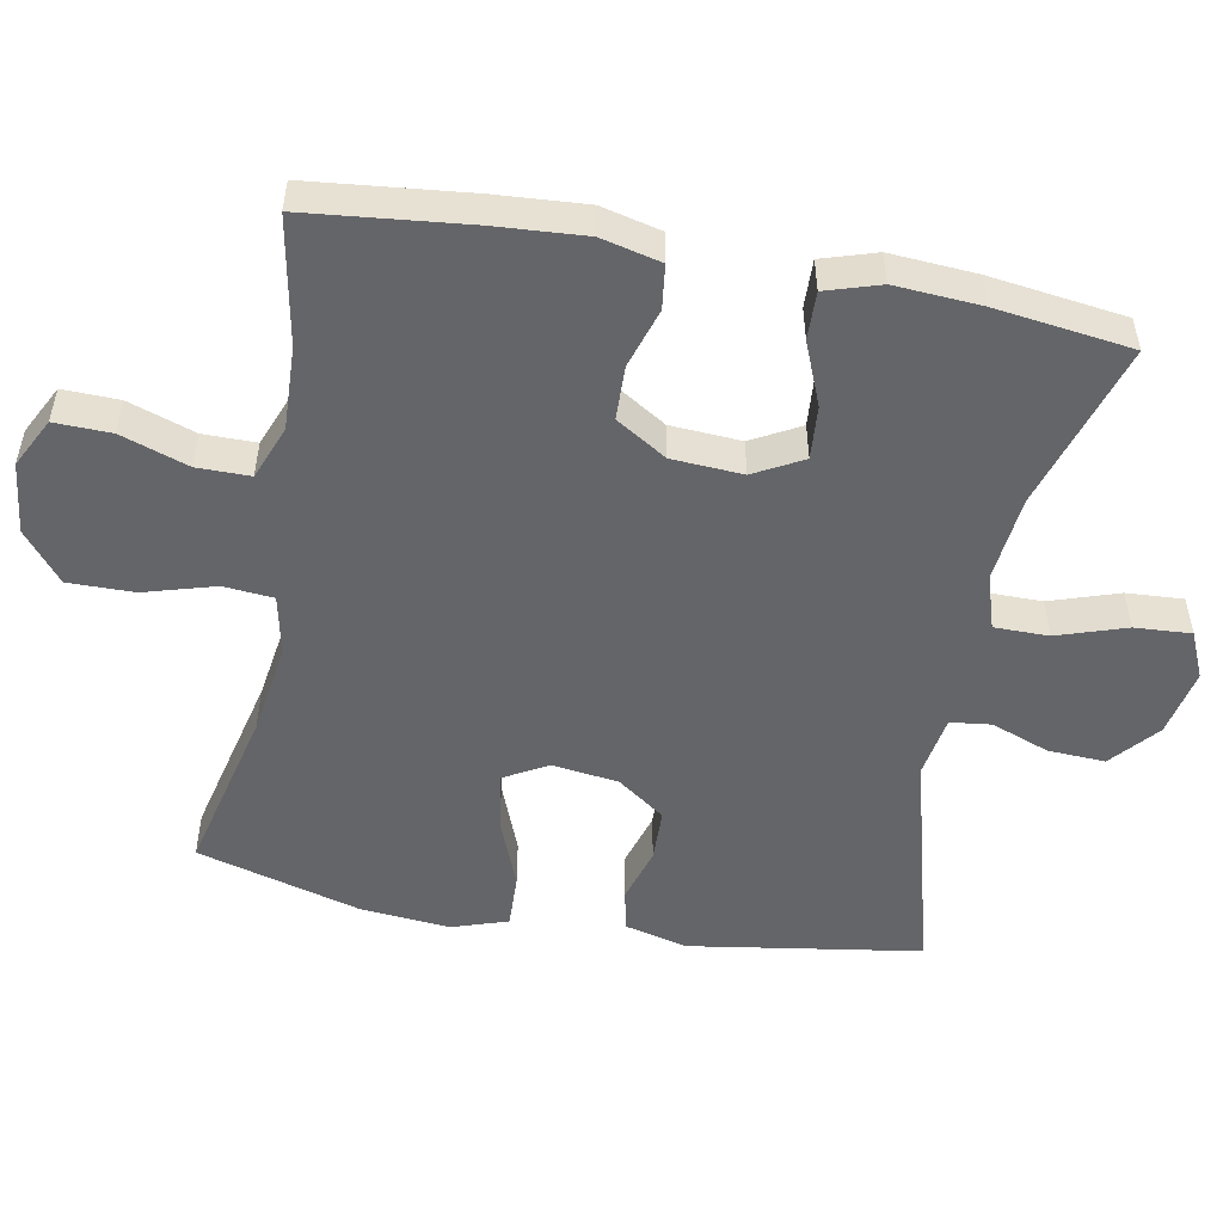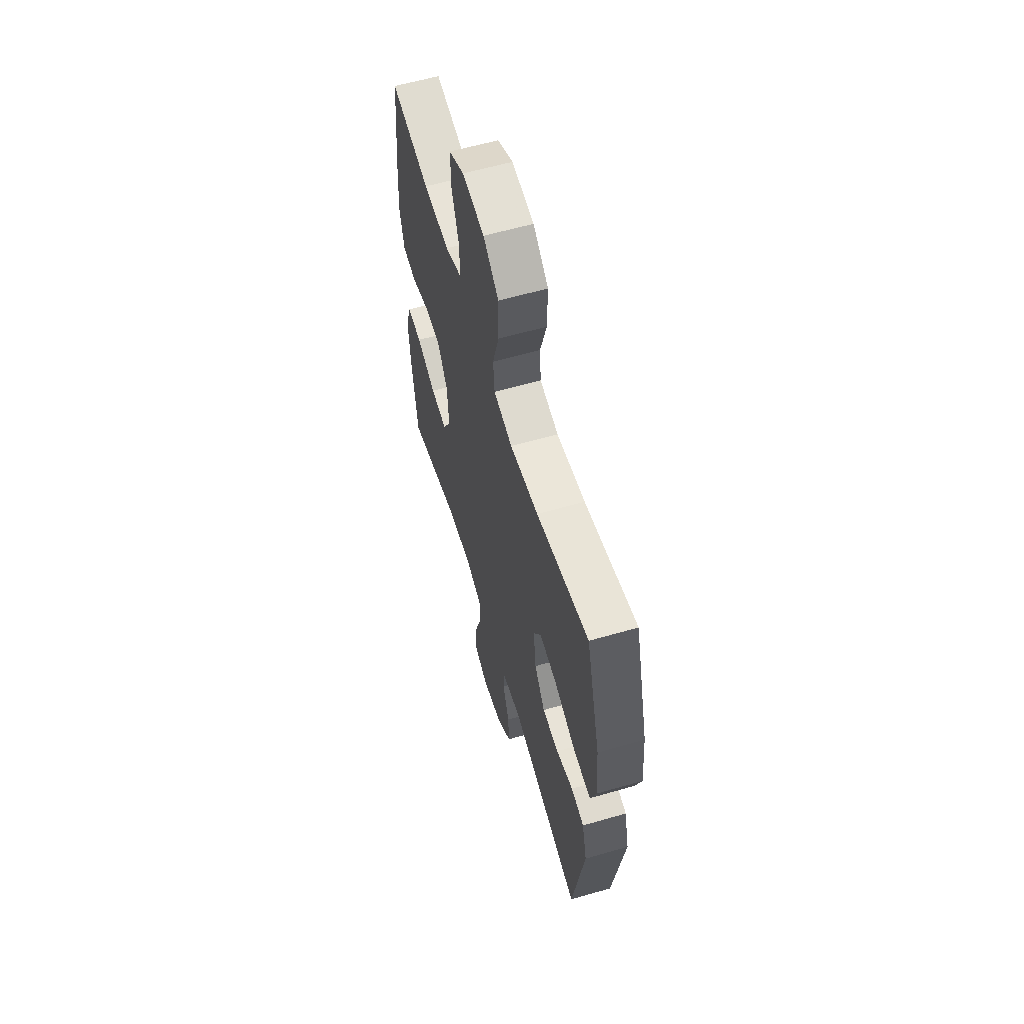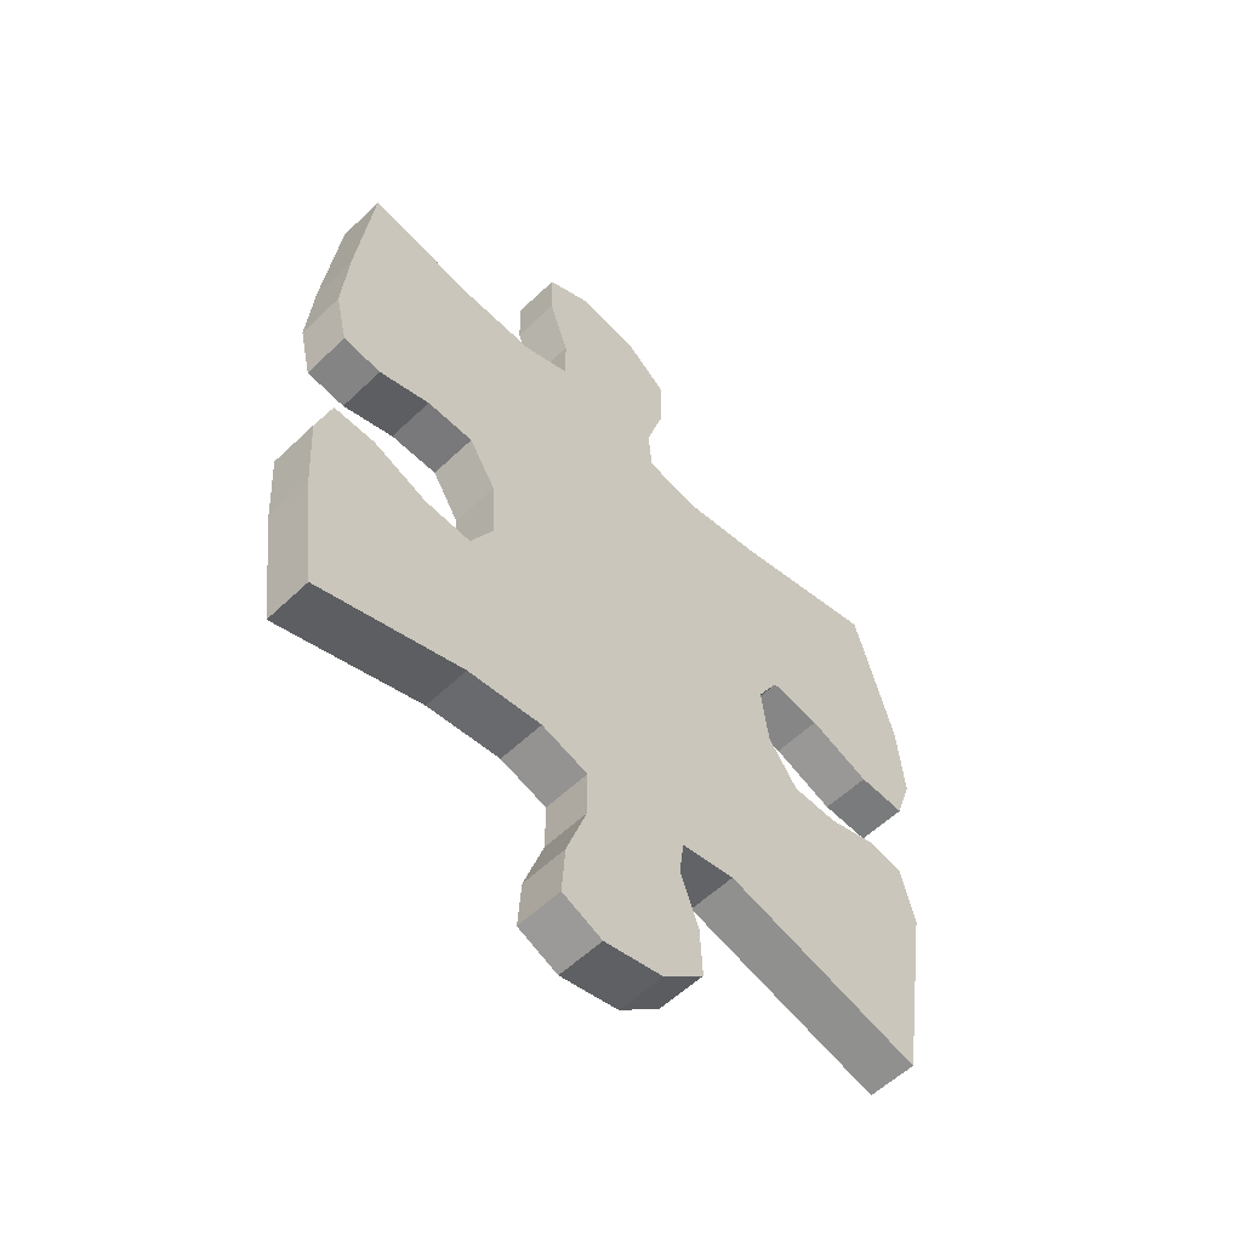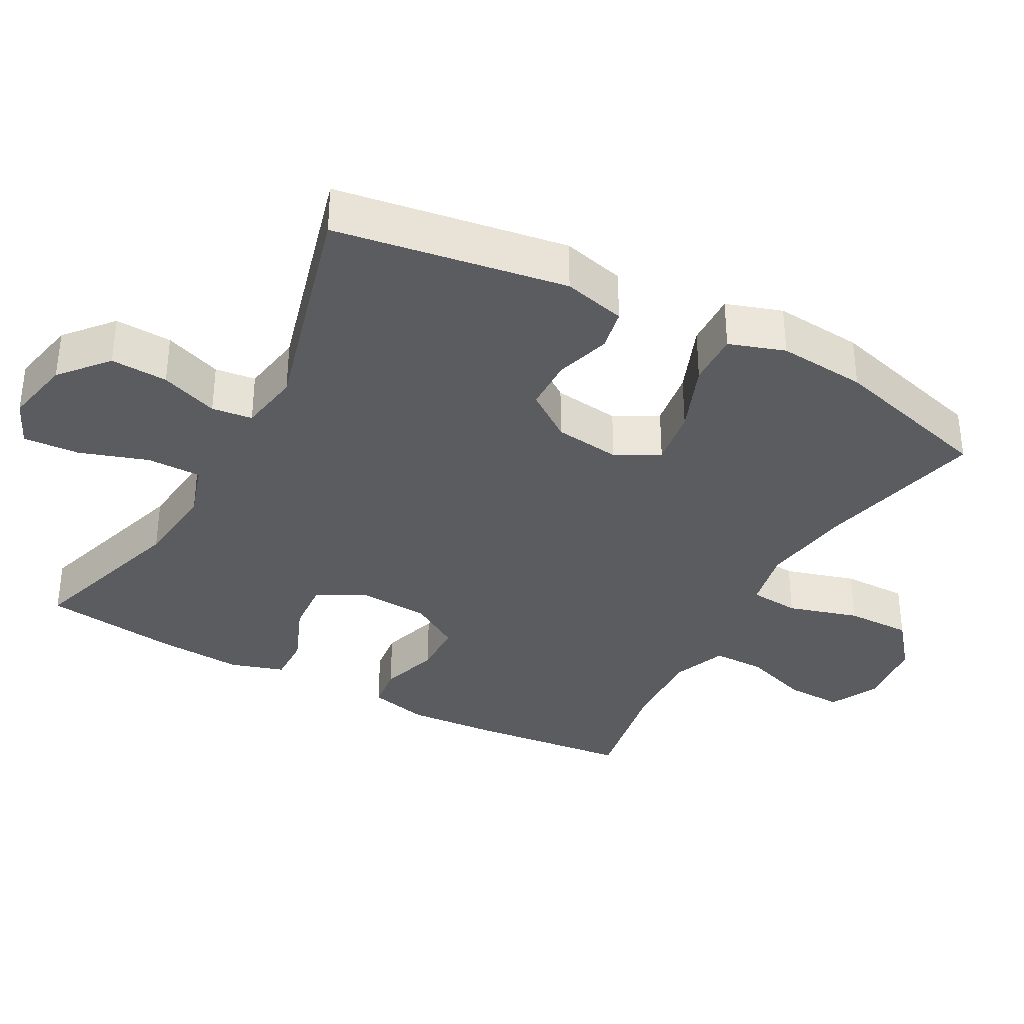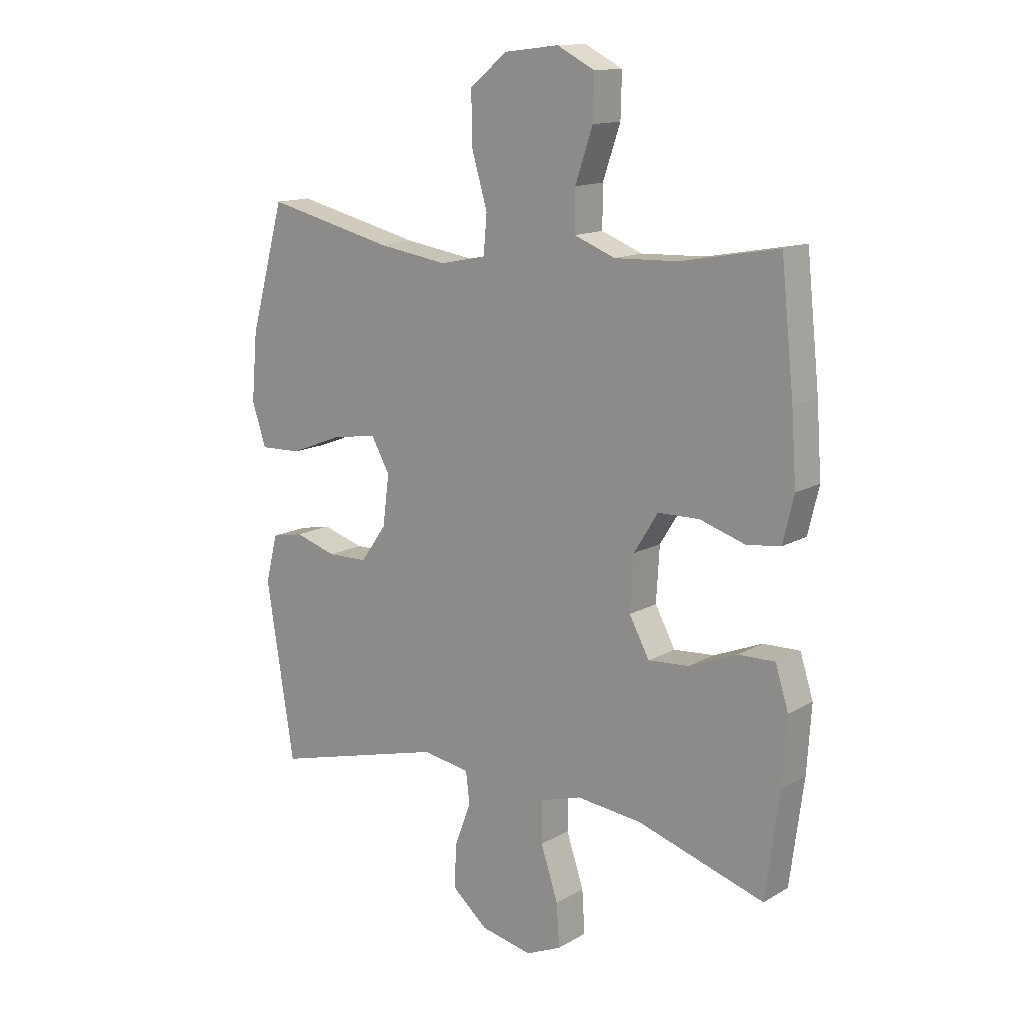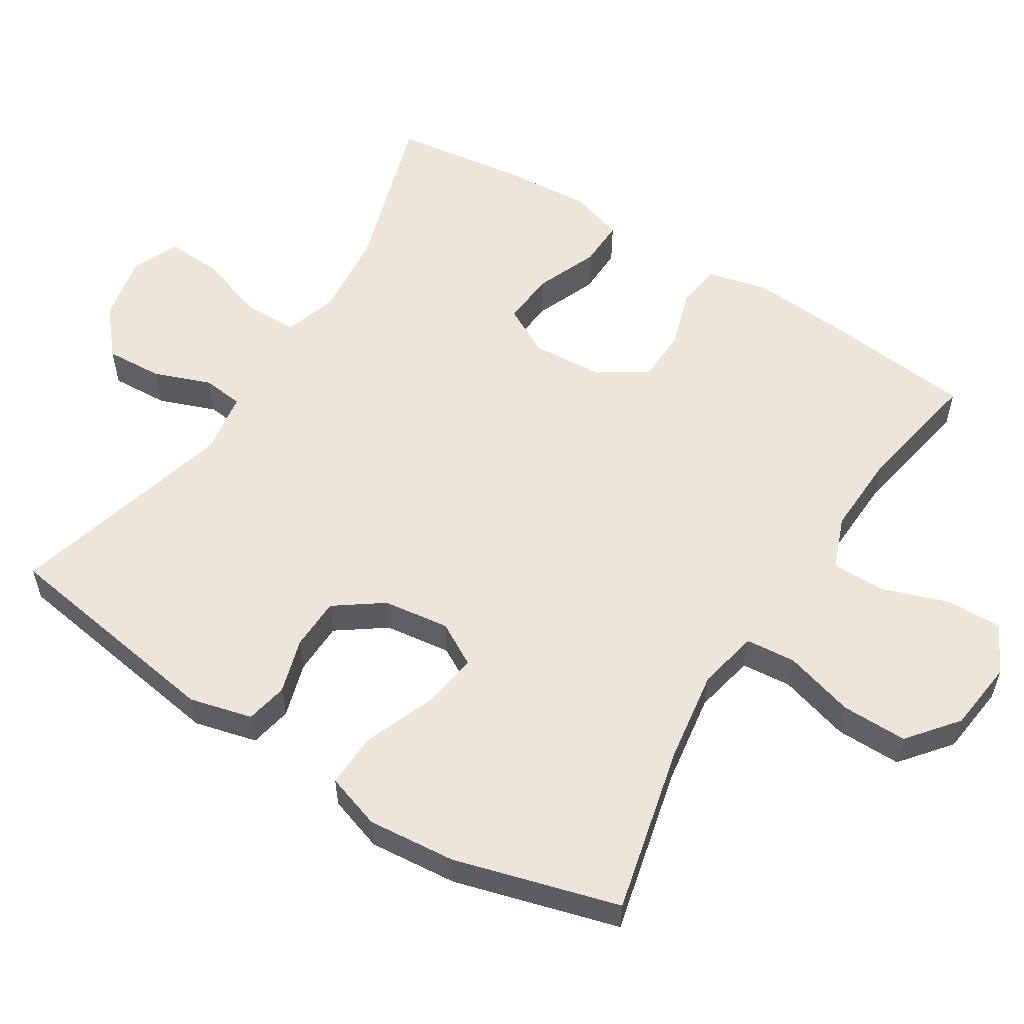
<metadata>
{"format":"obj","ext":"obj","renderer":"f3d","projection":"perspective","resolution":1024,"background":"white","views":[{"elev":-51.5,"azim":79.3,"up":"+Y"},{"elev":60.2,"azim":-106.5,"up":"+Z"},{"elev":-56.9,"azim":134.8,"up":"+Z"},{"elev":-35.0,"azim":-118.6,"up":"+Y"},{"elev":14.0,"azim":38.8,"up":"+Z"},{"elev":56.3,"azim":-58.0,"up":"+Y"}]}
</metadata>
<code>
v 0.5 0.07 0.5
v 0.524 0.07 0.276
v 0.533 0.07 0.149
v 0.513 0.07 0.065
v 0.451 0.07 0.057
v 0.368 0.07 0.083
v 0.292 0.07 0.081
v 0.248 0.07 0.01
v 0.242 0.07 -0.089
v 0.279 0.07 -0.157
v 0.354 0.07 -0.151
v 0.442 0.07 -0.115
v 0.509 0.07 -0.113
v 0.533 0.07 -0.189
v 0.525 0.07 -0.31
v 0.5 0.07 -0.5
v 0.266 0.07 -0.428
v 0.146 0.07 -0.416
v 0.07 0.07 -0.44
v 0.07 0.07 -0.516
v 0.102 0.07 -0.612
v 0.107 0.07 -0.691
v 0.042 0.07 -0.72
v -0.053 0.07 -0.701
v -0.119 0.07 -0.645
v -0.115 0.07 -0.565
v -0.085 0.07 -0.484
v -0.092 0.07 -0.427
v -0.179 0.07 -0.413
v -0.5 0.07 -0.5
v -0.551 0.07 -0.177
v -0.529 0.07 -0.089
v -0.47 0.07 -0.077
v -0.393 0.07 -0.1
v -0.319 0.07 -0.098
v -0.271 0.07 -0.031
v -0.259 0.07 0.062
v -0.293 0.07 0.122
v -0.374 0.07 0.11
v -0.473 0.07 0.071
v -0.549 0.07 0.068
v -0.575 0.07 0.146
v -0.564 0.07 0.27
v -0.5 0.07 0.5
v -0.264 0.07 0.445
v -0.135 0.07 0.426
v -0.05 0.07 0.444
v -0.044 0.07 0.514
v -0.073 0.07 0.613
v -0.074 0.07 0.705
v -0.005 0.07 0.761
v 0.095 0.07 0.773
v 0.164 0.07 0.738
v 0.162 0.07 0.659
v 0.13 0.07 0.565
v 0.13 0.07 0.491
v 0.205 0.07 0.462
v 0.323 0.07 0.467
v 0.5 0 0.5
v 0.524 0 0.276
v 0.533 0 0.149
v 0.513 0 0.065
v 0.451 0 0.057
v 0.368 0 0.083
v 0.292 0 0.081
v 0.248 0 0.01
v 0.242 0 -0.089
v 0.279 0 -0.157
v 0.354 0 -0.151
v 0.442 0 -0.115
v 0.509 0 -0.113
v 0.533 0 -0.189
v 0.525 0 -0.31
v 0.5 0 -0.5
v 0.266 0 -0.428
v 0.146 0 -0.416
v 0.07 0 -0.44
v 0.07 0 -0.516
v 0.102 0 -0.612
v 0.107 0 -0.691
v 0.042 0 -0.72
v -0.053 0 -0.701
v -0.119 0 -0.645
v -0.115 0 -0.565
v -0.085 0 -0.484
v -0.092 0 -0.427
v -0.179 0 -0.413
v -0.5 0 -0.5
v -0.551 0 -0.177
v -0.529 0 -0.089
v -0.47 0 -0.077
v -0.393 0 -0.1
v -0.319 0 -0.098
v -0.271 0 -0.031
v -0.259 0 0.062
v -0.293 0 0.122
v -0.374 0 0.11
v -0.473 0 0.071
v -0.549 0 0.068
v -0.575 0 0.146
v -0.564 0 0.27
v -0.5 0 0.5
v -0.264 0 0.445
v -0.135 0 0.426
v -0.05 0 0.444
v -0.044 0 0.514
v -0.073 0 0.613
v -0.074 0 0.705
v -0.005 0 0.761
v 0.095 0 0.773
v 0.164 0 0.738
v 0.162 0 0.659
v 0.13 0 0.565
v 0.13 0 0.491
v 0.205 0 0.462
v 0.323 0 0.467
f 53 54 55
f 52 53 55
f 51 52 55
f 50 51 55
f 49 50 55
f 48 49 55
f 47 48 55 56
f 43 44 45
f 42 43 45
f 41 42 45
f 40 41 45
f 39 40 45
f 38 39 45 46
f 37 38 46 47
f 32 33 34
f 31 32 34
f 30 31 34
f 29 30 34
f 28 29 34 35
f 25 26 27
f 24 25 27
f 23 24 27
f 22 23 27
f 21 22 27
f 20 21 27
f 19 20 27 28
f 28 35 36
f 19 28 36
f 18 19 36
f 15 16 17
f 14 15 17
f 13 14 17
f 12 13 17
f 11 12 17
f 10 11 17 18
f 4 5 6
f 3 4 6
f 2 3 6
f 1 2 6
f 58 1 6
f 57 58 6 7
f 57 7 8
f 56 57 8
f 47 56 8
f 36 37 47
f 18 36 47
f 10 18 47
f 9 10 47
f 8 9 47
f 113 112 111
f 113 111 110
f 113 110 109
f 113 109 108
f 113 108 107
f 113 107 106
f 114 113 106 105
f 103 102 101
f 103 101 100
f 103 100 99
f 103 99 98
f 103 98 97
f 104 103 97 96
f 105 104 96 95
f 92 91 90
f 92 90 89
f 92 89 88
f 92 88 87
f 93 92 87 86
f 85 84 83
f 85 83 82
f 85 82 81
f 85 81 80
f 85 80 79
f 85 79 78
f 86 85 78 77
f 94 93 86
f 94 86 77
f 94 77 76
f 75 74 73
f 75 73 72
f 75 72 71
f 75 71 70
f 75 70 69
f 76 75 69 68
f 64 63 62
f 64 62 61
f 64 61 60
f 64 60 59
f 64 59 116
f 65 64 116 115
f 66 65 115
f 66 115 114
f 66 114 105
f 105 95 94
f 105 94 76
f 105 76 68
f 105 68 67
f 105 67 66
f 1 59 60 2
f 2 60 61 3
f 3 61 62 4
f 4 62 63 5
f 5 63 64 6
f 6 64 65 7
f 7 65 66 8
f 8 66 67 9
f 9 67 68 10
f 10 68 69 11
f 11 69 70 12
f 12 70 71 13
f 13 71 72 14
f 14 72 73 15
f 15 73 74 16
f 16 74 75 17
f 17 75 76 18
f 18 76 77 19
f 19 77 78 20
f 20 78 79 21
f 21 79 80 22
f 22 80 81 23
f 23 81 82 24
f 24 82 83 25
f 25 83 84 26
f 26 84 85 27
f 27 85 86 28
f 28 86 87 29
f 29 87 88 30
f 30 88 89 31
f 31 89 90 32
f 32 90 91 33
f 33 91 92 34
f 34 92 93 35
f 35 93 94 36
f 36 94 95 37
f 37 95 96 38
f 38 96 97 39
f 39 97 98 40
f 40 98 99 41
f 41 99 100 42
f 42 100 101 43
f 43 101 102 44
f 44 102 103 45
f 45 103 104 46
f 46 104 105 47
f 47 105 106 48
f 48 106 107 49
f 49 107 108 50
f 50 108 109 51
f 51 109 110 52
f 52 110 111 53
f 53 111 112 54
f 54 112 113 55
f 55 113 114 56
f 56 114 115 57
f 57 115 116 58
f 58 116 59 1

</code>
